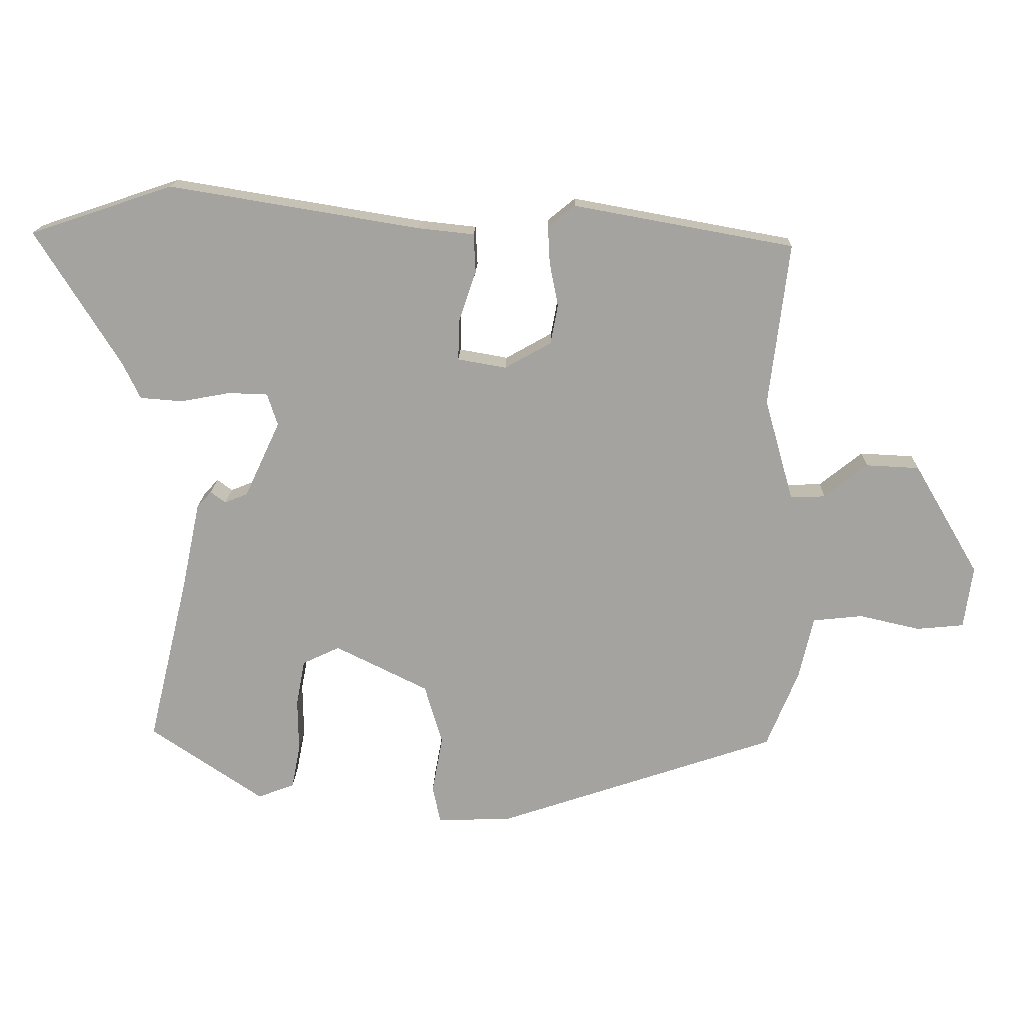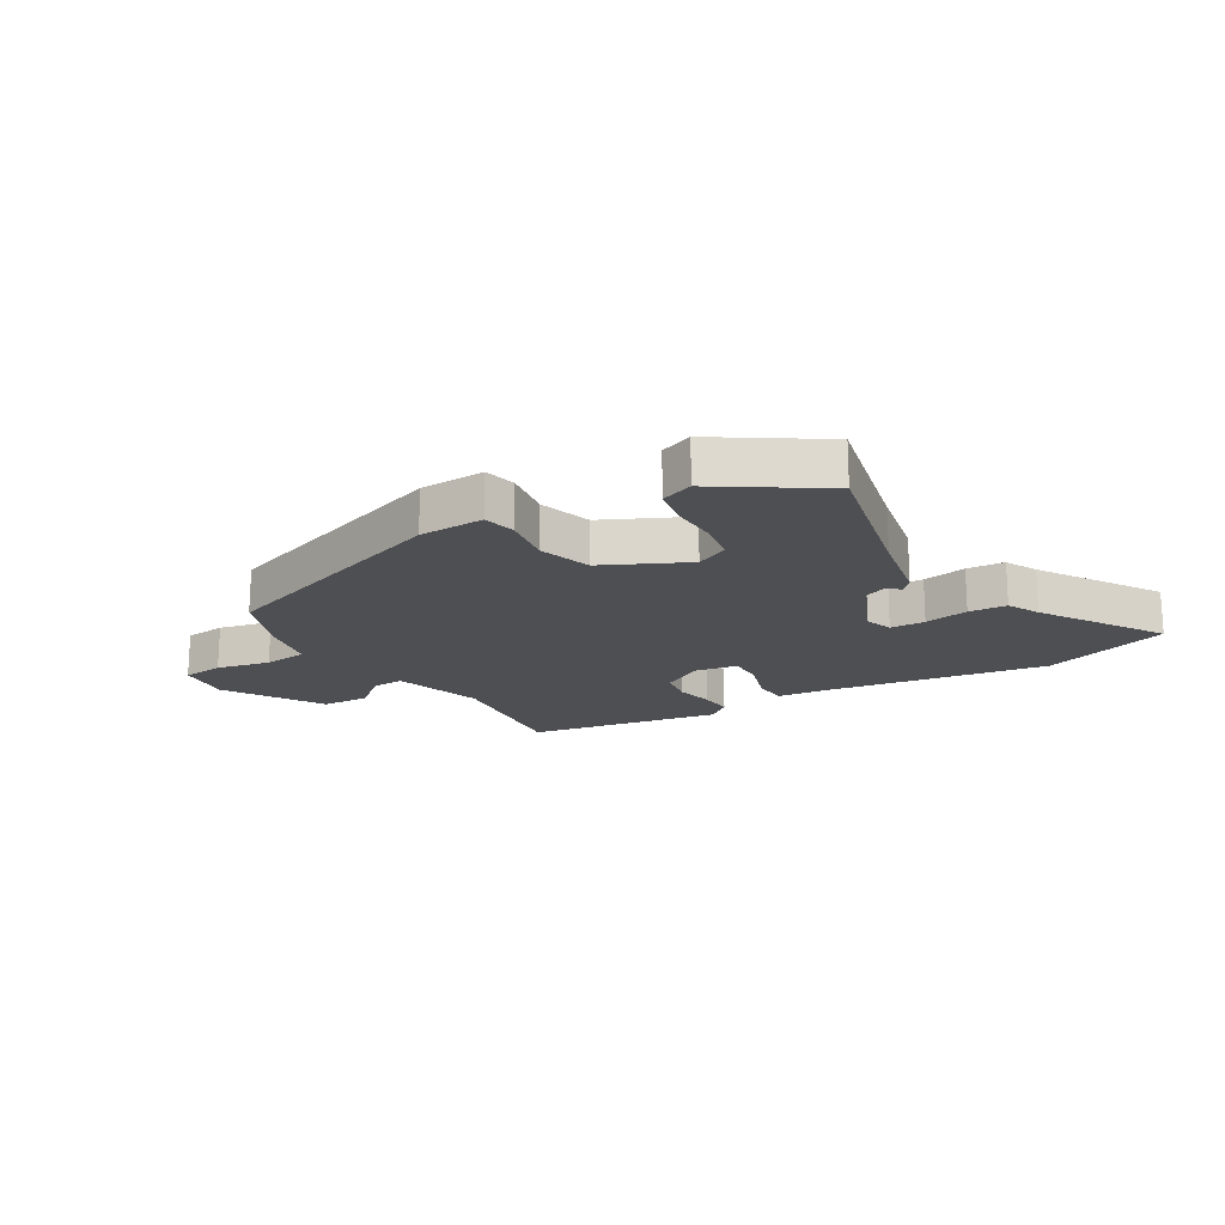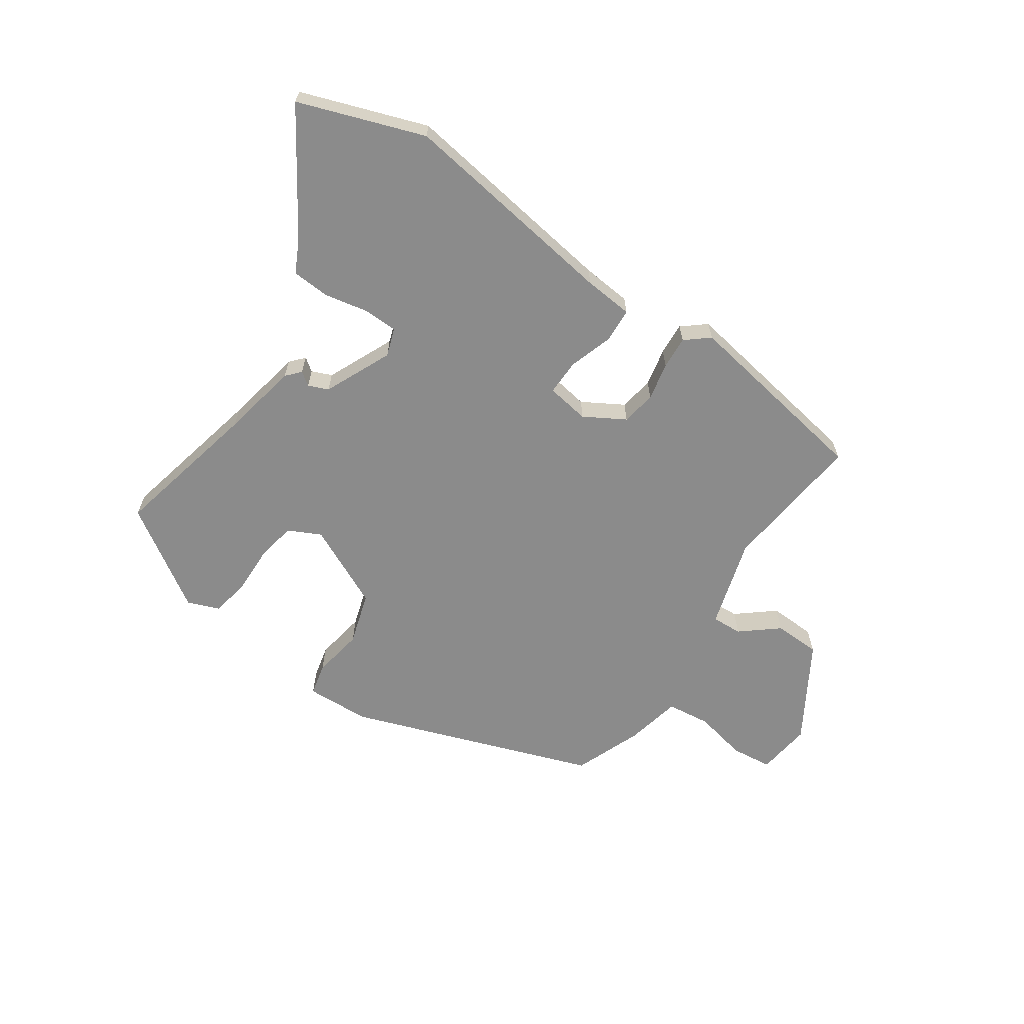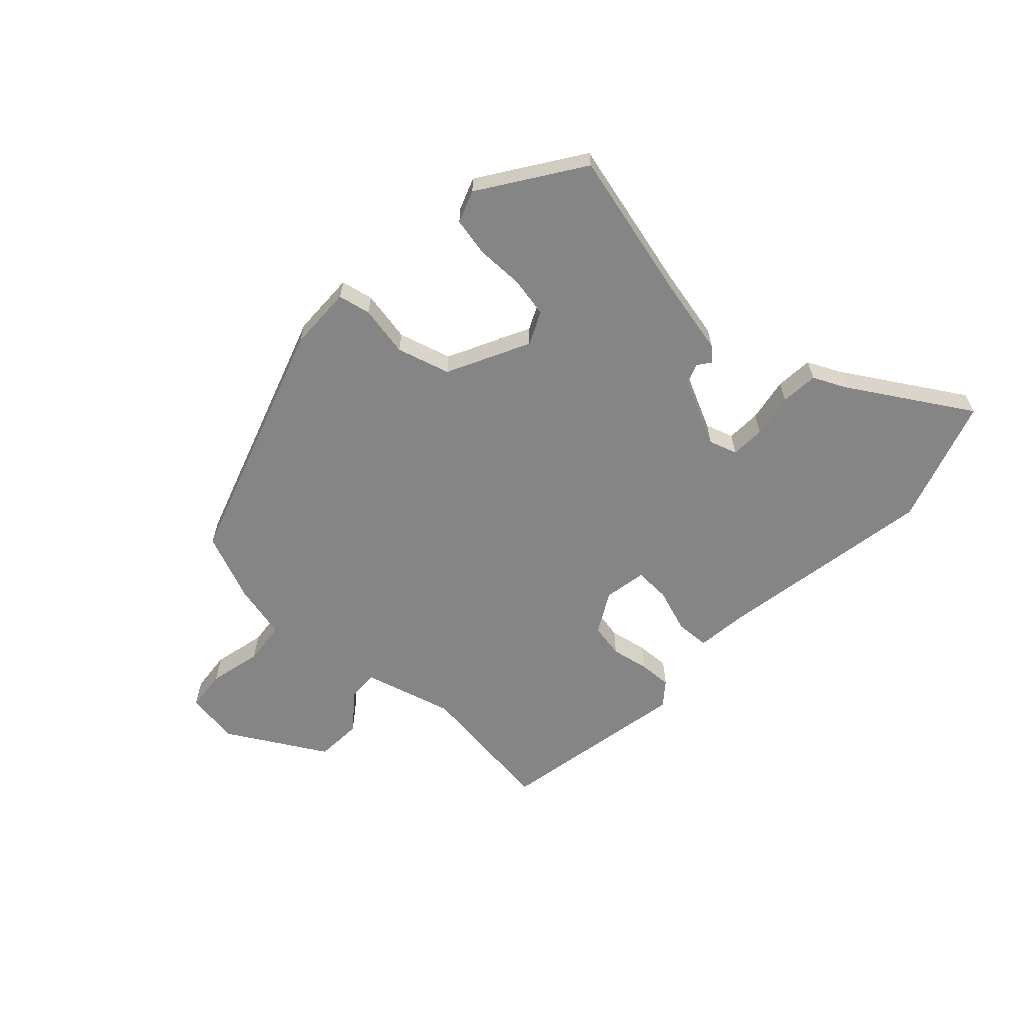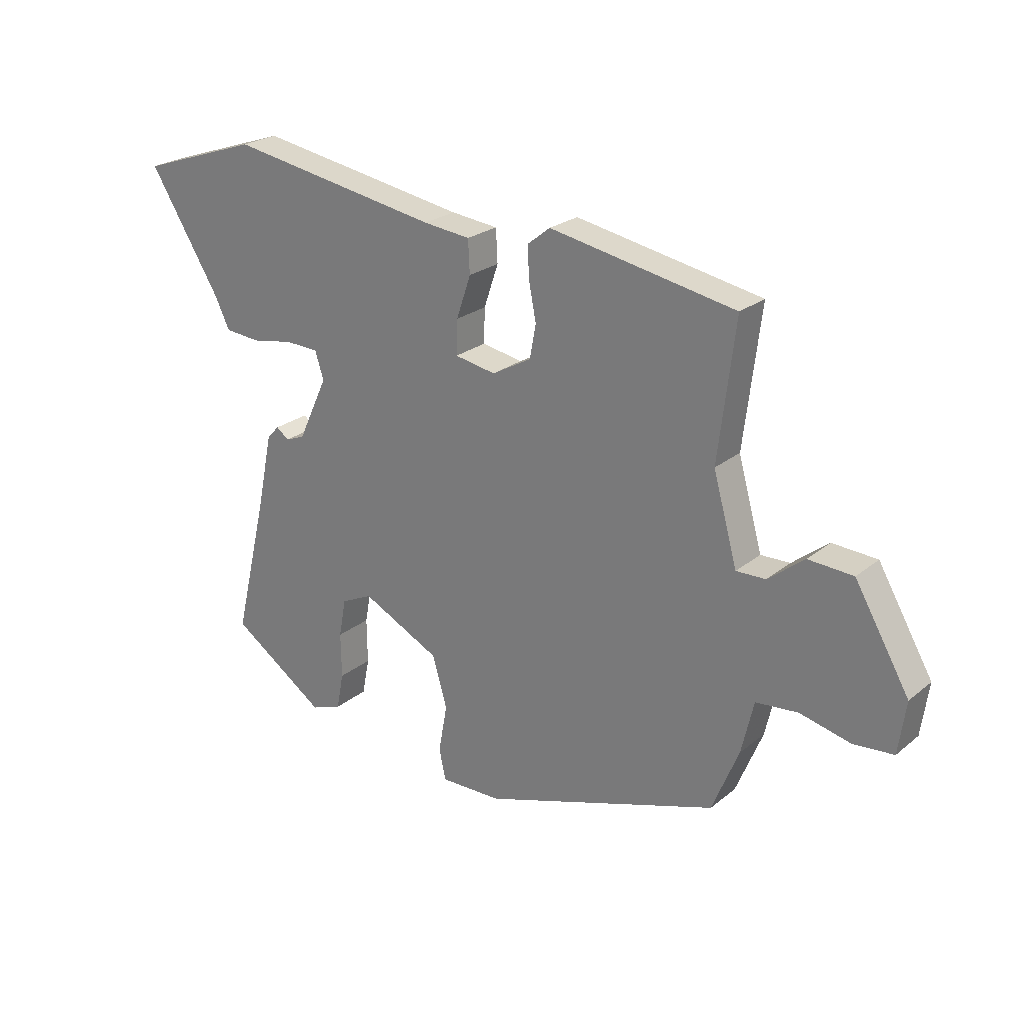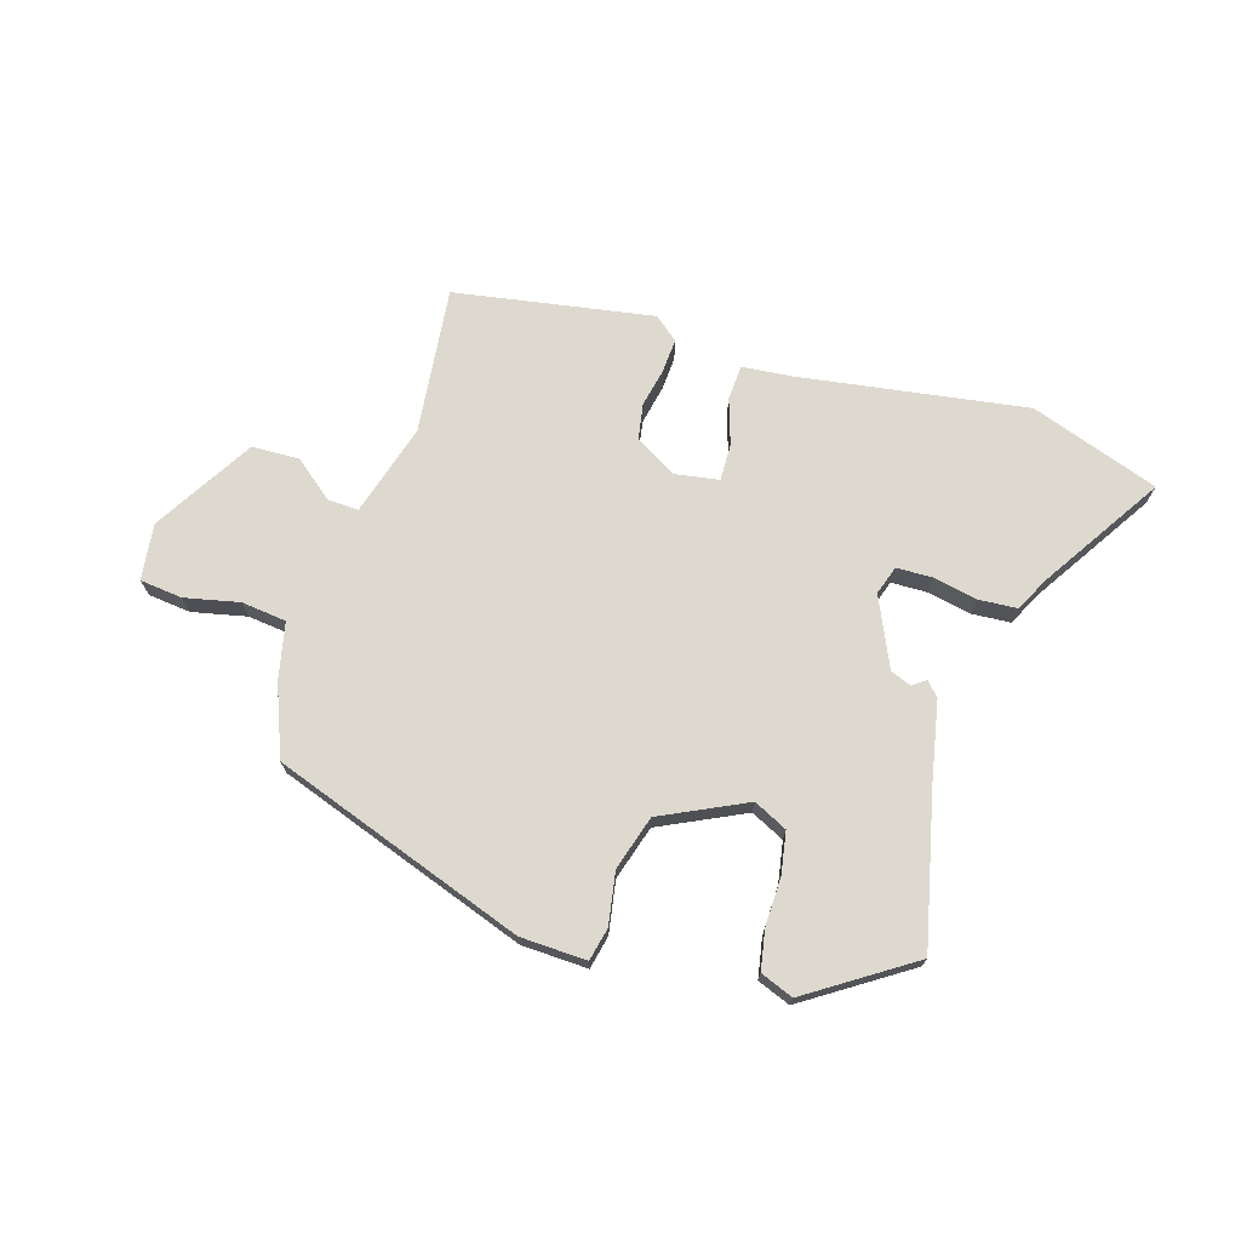
<metadata>
{"format":"obj","ext":"obj","renderer":"f3d","projection":"perspective","resolution":1024,"background":"white","views":[{"elev":17.0,"azim":1.6,"up":"+Z"},{"elev":-18.1,"azim":-148.5,"up":"+Y"},{"elev":-63.9,"azim":-33.5,"up":"+Y"},{"elev":-61.8,"azim":-133.3,"up":"+Y"},{"elev":24.3,"azim":37.5,"up":"+Z"},{"elev":71.6,"azim":-162.4,"up":"+Y"}]}
</metadata>
<code>
v 0.512 0.07 0.43
v 0.482 0.07 0.182
v 0.526 0.07 0.026
v 0.579 0.07 0.028
v 0.644 0.07 0.08
v 0.725 0.07 0.076
v 0.824 0.07 -0.093
v 0.811 0.07 -0.188
v 0.739 0.07 -0.195
v 0.647 0.07 -0.174
v 0.571 0.07 -0.182
v 0.549 0.07 -0.278
v 0.501 0.07 -0.396
v 0.072 0.07 -0.541
v -0.04 0.07 -0.544
v -0.052 0.07 -0.488
v -0.036 0.07 -0.4
v -0.063 0.07 -0.308
v -0.205 0.07 -0.238
v -0.262 0.07 -0.265
v -0.275 0.07 -0.335
v -0.274 0.07 -0.417
v -0.287 0.07 -0.484
v -0.343 0.07 -0.505
v -0.516 0.07 -0.389
v -0.454 0.07 -0.131
v -0.426 0.07 0.003
v -0.404 0.07 0.027
v -0.381 0.07 0.01
v -0.346 0.07 0.024
v -0.292 0.07 0.14
v -0.308 0.07 0.189
v -0.368 0.07 0.191
v -0.444 0.07 0.177
v -0.509 0.07 0.182
v -0.536 0.07 0.238
v -0.665 0.07 0.445
v -0.447 0.07 0.518
v -0.064 0.07 0.455
v 0.021 0.07 0.446
v 0.024 0.07 0.387
v -0.002 0.07 0.31
v -0.004 0.07 0.248
v 0.07 0.07 0.235
v 0.141 0.07 0.275
v 0.152 0.07 0.335
v 0.139 0.07 0.401
v 0.136 0.07 0.458
v 0.177 0.07 0.491
v 0.512 0 0.43
v 0.482 0 0.182
v 0.526 0 0.026
v 0.579 0 0.028
v 0.644 0 0.08
v 0.725 0 0.076
v 0.824 0 -0.093
v 0.811 0 -0.188
v 0.739 0 -0.195
v 0.647 0 -0.174
v 0.571 0 -0.182
v 0.549 0 -0.278
v 0.501 0 -0.396
v 0.072 0 -0.541
v -0.04 0 -0.544
v -0.052 0 -0.488
v -0.036 0 -0.4
v -0.063 0 -0.308
v -0.205 0 -0.238
v -0.262 0 -0.265
v -0.275 0 -0.335
v -0.274 0 -0.417
v -0.287 0 -0.484
v -0.343 0 -0.505
v -0.516 0 -0.389
v -0.454 0 -0.131
v -0.426 0 0.003
v -0.404 0 0.027
v -0.381 0 0.01
v -0.346 0 0.024
v -0.292 0 0.14
v -0.308 0 0.189
v -0.368 0 0.191
v -0.444 0 0.177
v -0.509 0 0.182
v -0.536 0 0.238
v -0.665 0 0.445
v -0.447 0 0.518
v -0.064 0 0.455
v 0.021 0 0.446
v 0.024 0 0.387
v -0.002 0 0.31
v -0.004 0 0.248
v 0.07 0 0.235
v 0.141 0 0.275
v 0.152 0 0.335
v 0.139 0 0.401
v 0.136 0 0.458
v 0.177 0 0.491
f 49 1 2
f 48 49 2
f 47 48 2
f 46 47 2
f 45 46 2 3
f 44 45 3
f 43 44 3
f 39 40 41 42
f 39 42 43
f 38 39 43
f 37 38 43
f 36 37 43
f 33 34 35 36
f 32 33 36 43
f 31 32 43 3
f 26 27 28 29
f 26 29 30
f 25 26 30
f 24 25 30
f 23 24 30
f 22 23 30
f 21 22 30
f 20 21 30 31
f 15 16 17
f 14 15 17
f 13 14 17
f 12 13 17
f 11 12 17
f 11 17 18
f 8 9 10
f 7 8 10
f 6 7 10
f 5 6 10
f 4 5 10
f 3 4 10 11
f 11 18 19
f 3 11 19
f 31 3 19
f 19 20 31
f 51 50 98
f 51 98 97
f 51 97 96
f 51 96 95
f 52 51 95 94
f 52 94 93
f 52 93 92
f 91 90 89 88
f 92 91 88
f 92 88 87
f 92 87 86
f 92 86 85
f 85 84 83 82
f 92 85 82 81
f 52 92 81 80
f 78 77 76 75
f 79 78 75
f 79 75 74
f 79 74 73
f 79 73 72
f 79 72 71
f 79 71 70
f 80 79 70 69
f 66 65 64
f 66 64 63
f 66 63 62
f 66 62 61
f 66 61 60
f 67 66 60
f 59 58 57
f 59 57 56
f 59 56 55
f 59 55 54
f 59 54 53
f 60 59 53 52
f 68 67 60
f 68 60 52
f 68 52 80
f 80 69 68
f 1 50 51 2
f 2 51 52 3
f 3 52 53 4
f 4 53 54 5
f 5 54 55 6
f 6 55 56 7
f 7 56 57 8
f 8 57 58 9
f 9 58 59 10
f 10 59 60 11
f 11 60 61 12
f 12 61 62 13
f 13 62 63 14
f 14 63 64 15
f 15 64 65 16
f 16 65 66 17
f 17 66 67 18
f 18 67 68 19
f 19 68 69 20
f 20 69 70 21
f 21 70 71 22
f 22 71 72 23
f 23 72 73 24
f 24 73 74 25
f 25 74 75 26
f 26 75 76 27
f 27 76 77 28
f 28 77 78 29
f 29 78 79 30
f 30 79 80 31
f 31 80 81 32
f 32 81 82 33
f 33 82 83 34
f 34 83 84 35
f 35 84 85 36
f 36 85 86 37
f 37 86 87 38
f 38 87 88 39
f 39 88 89 40
f 40 89 90 41
f 41 90 91 42
f 42 91 92 43
f 43 92 93 44
f 44 93 94 45
f 45 94 95 46
f 46 95 96 47
f 47 96 97 48
f 48 97 98 49
f 49 98 50 1

</code>
